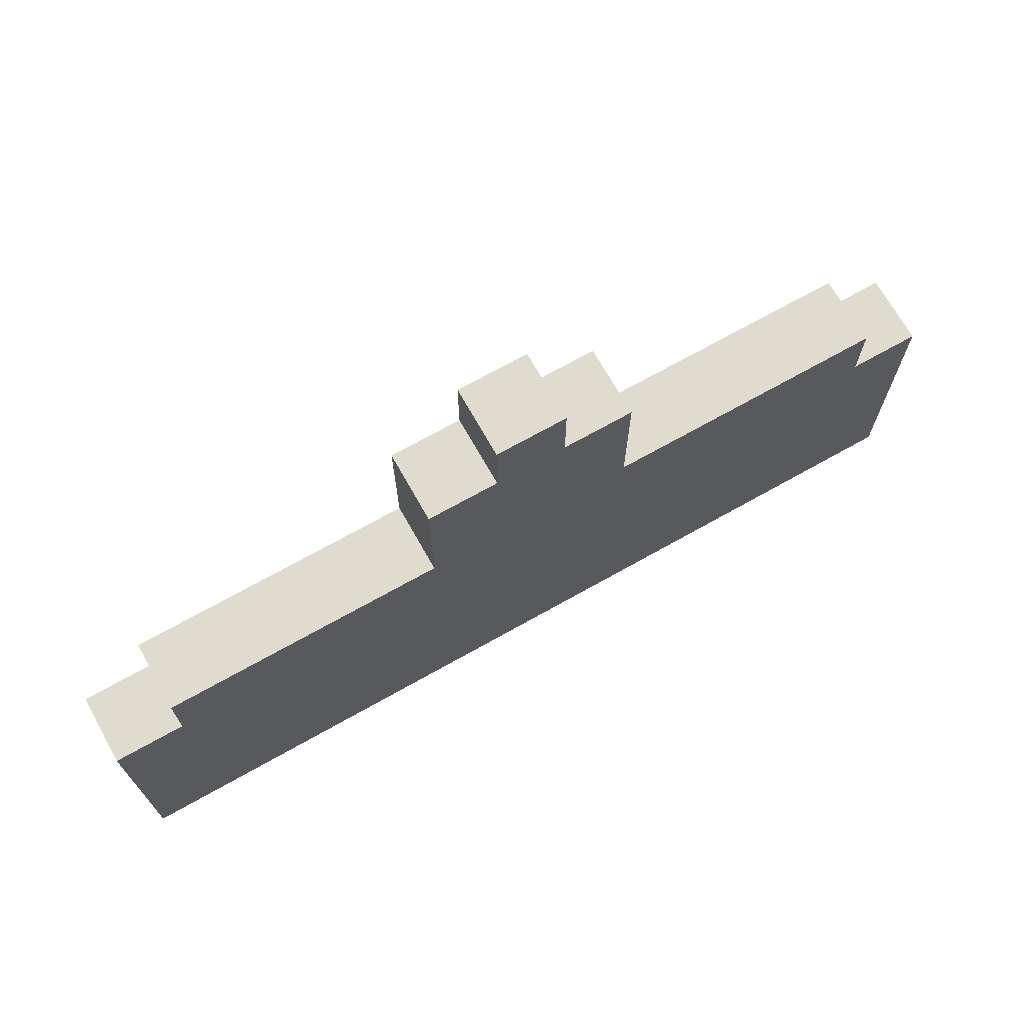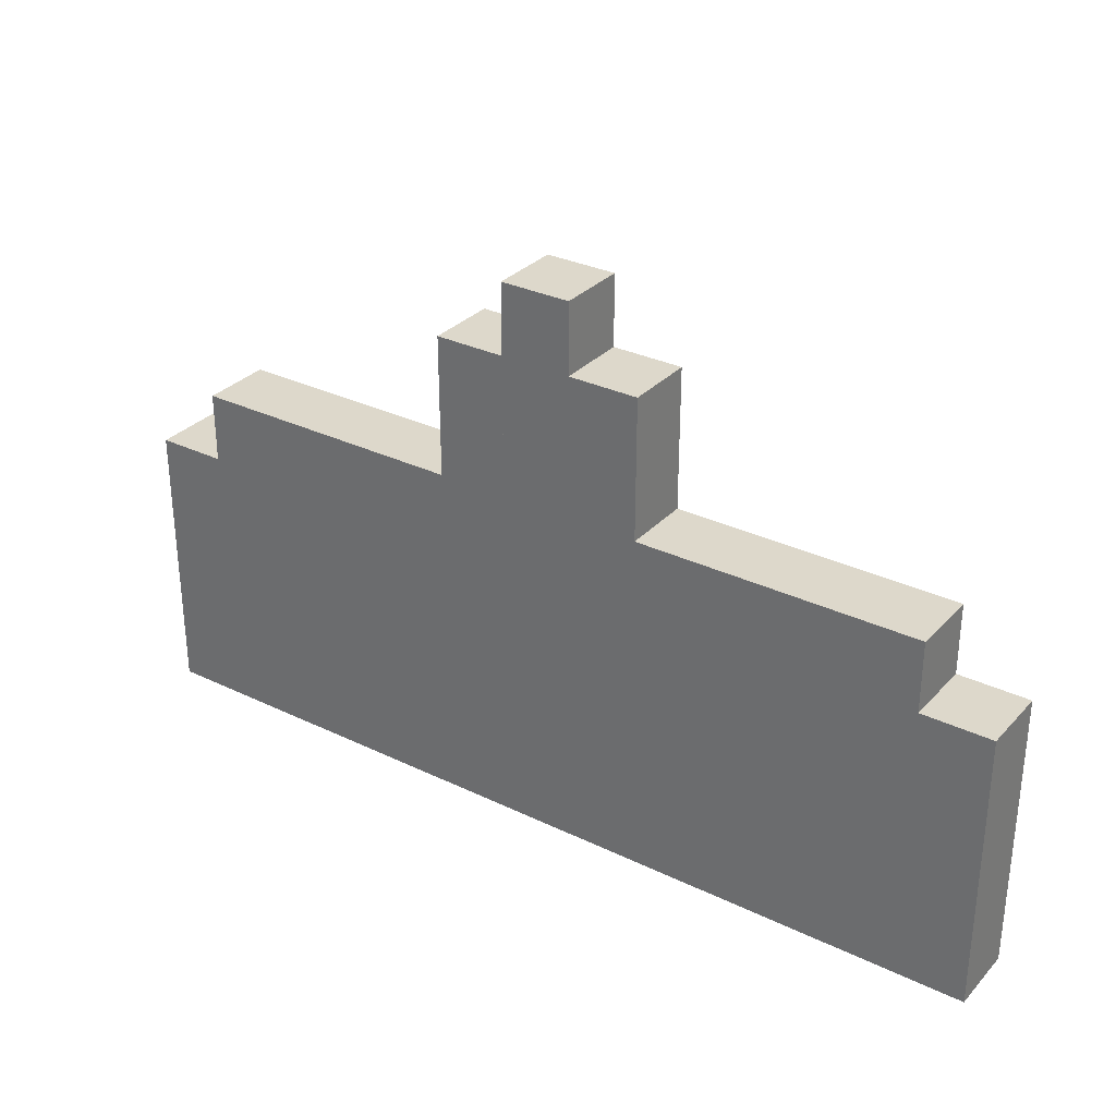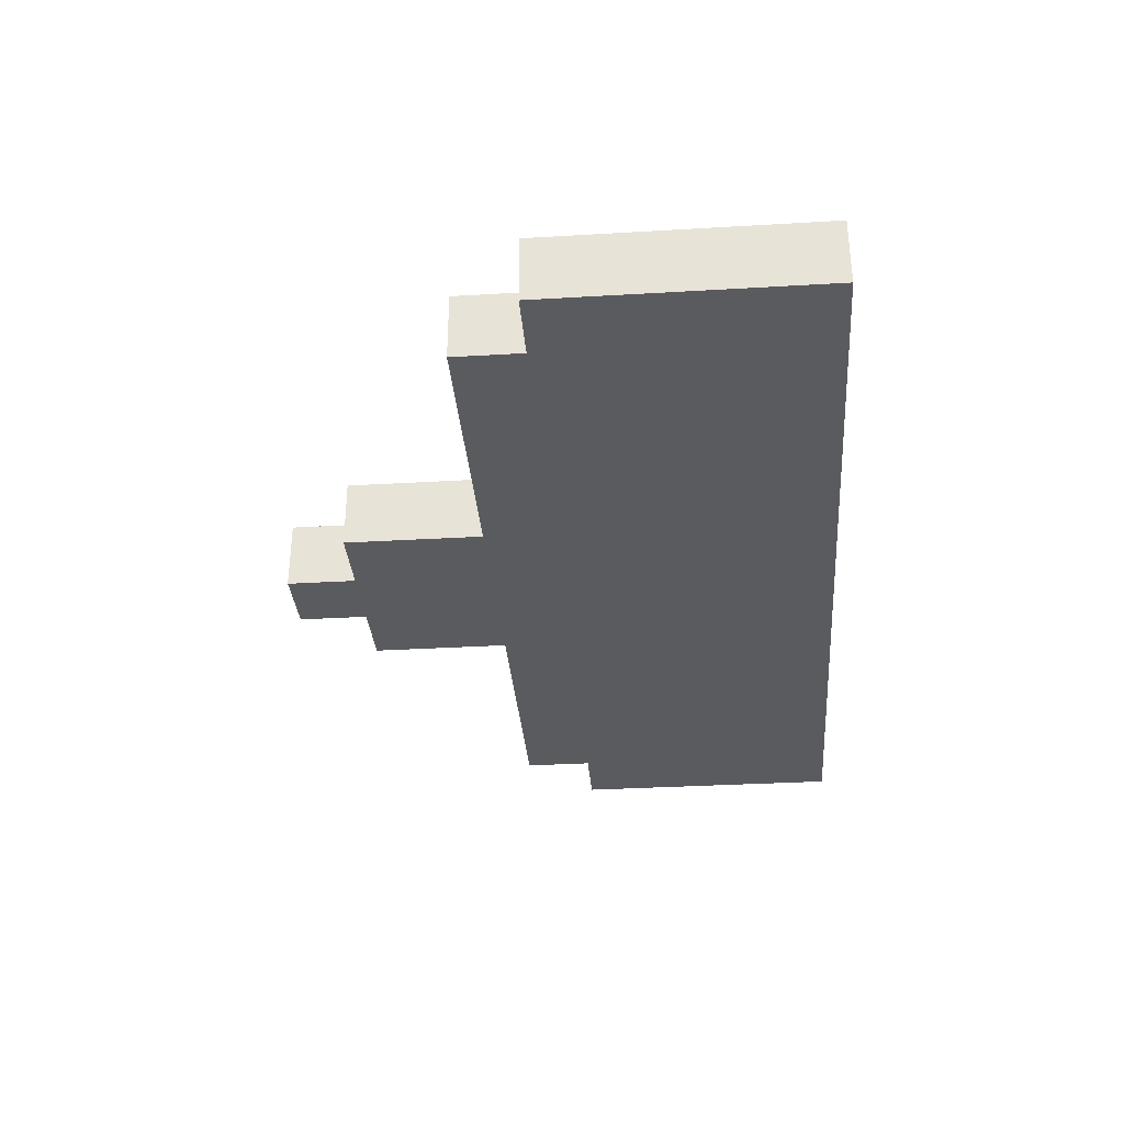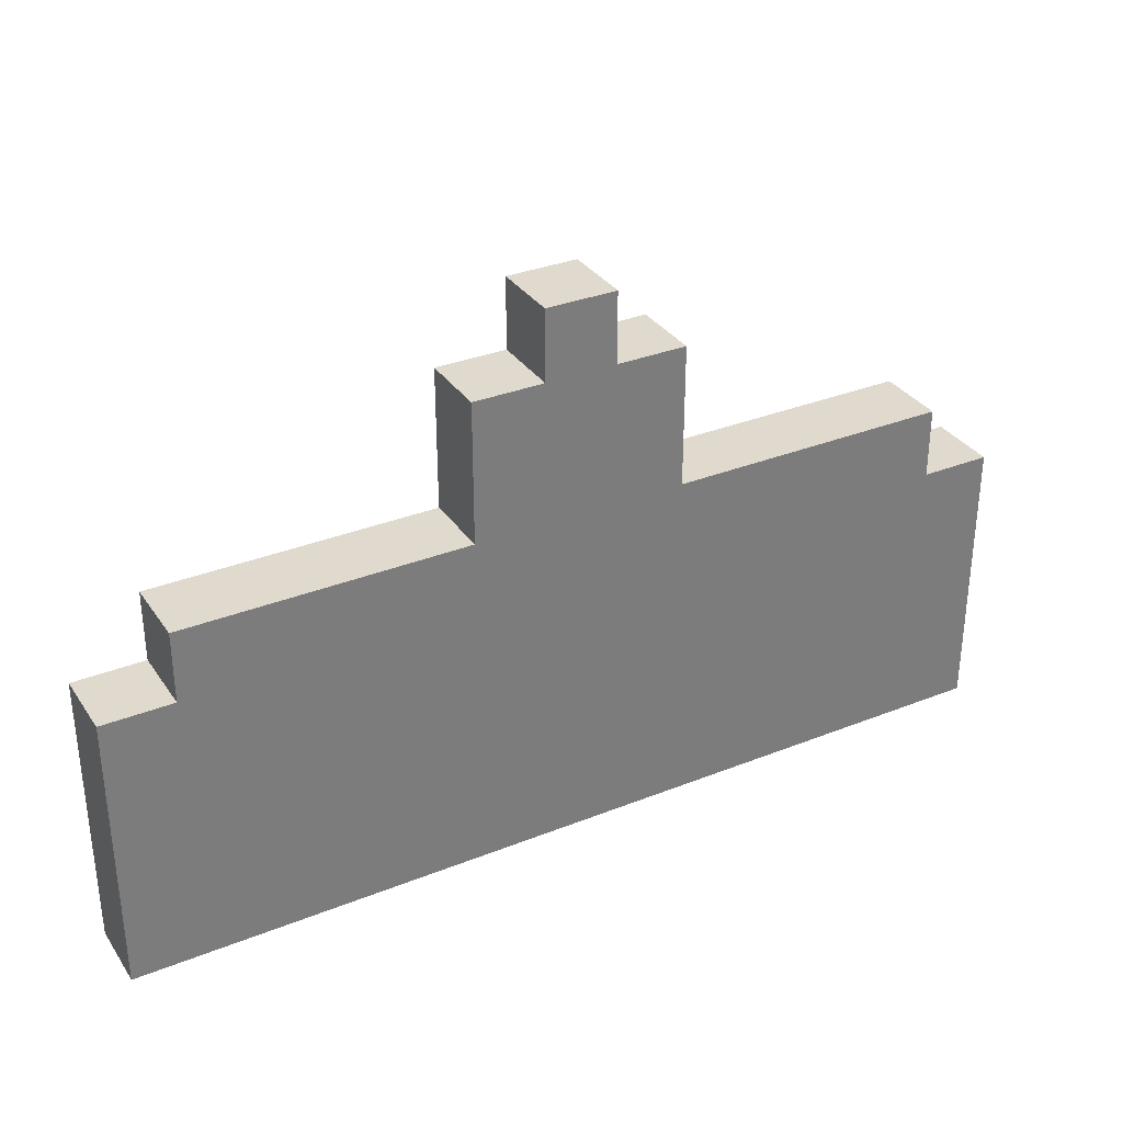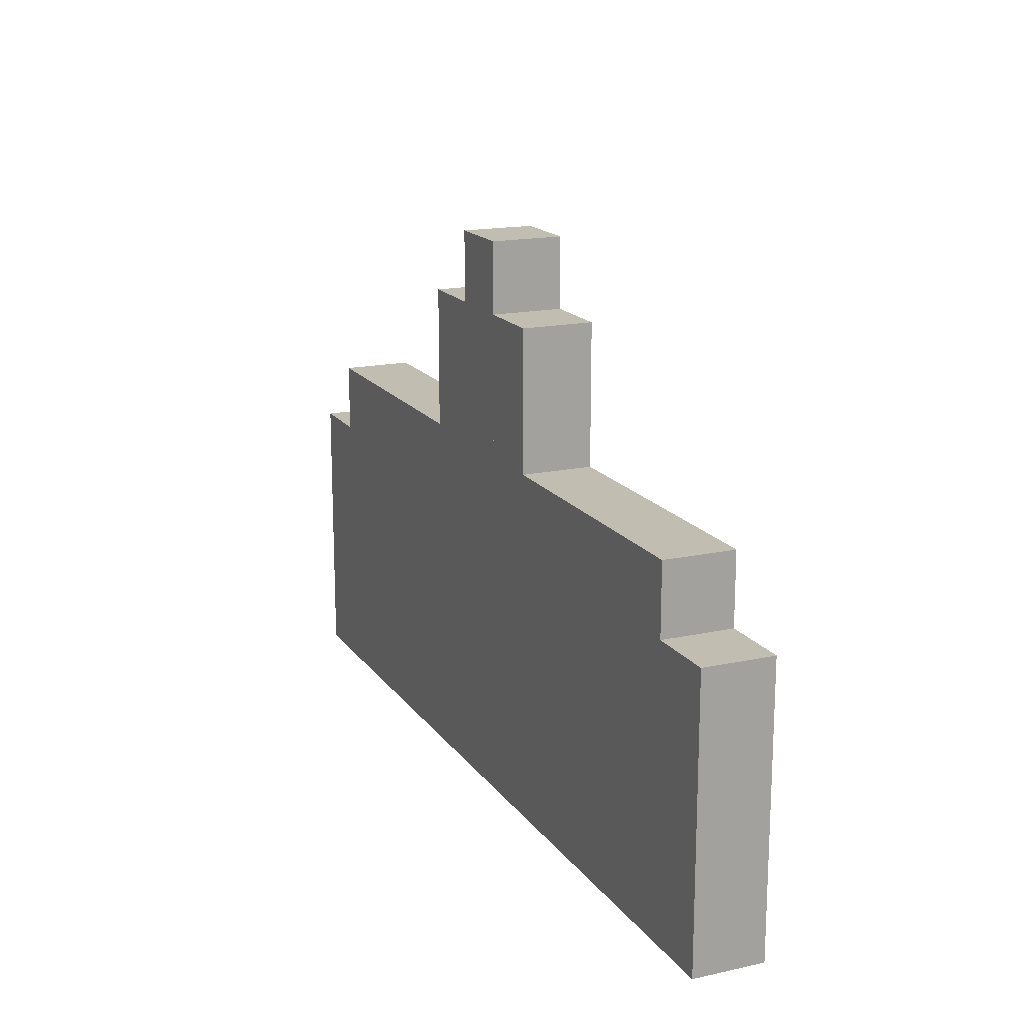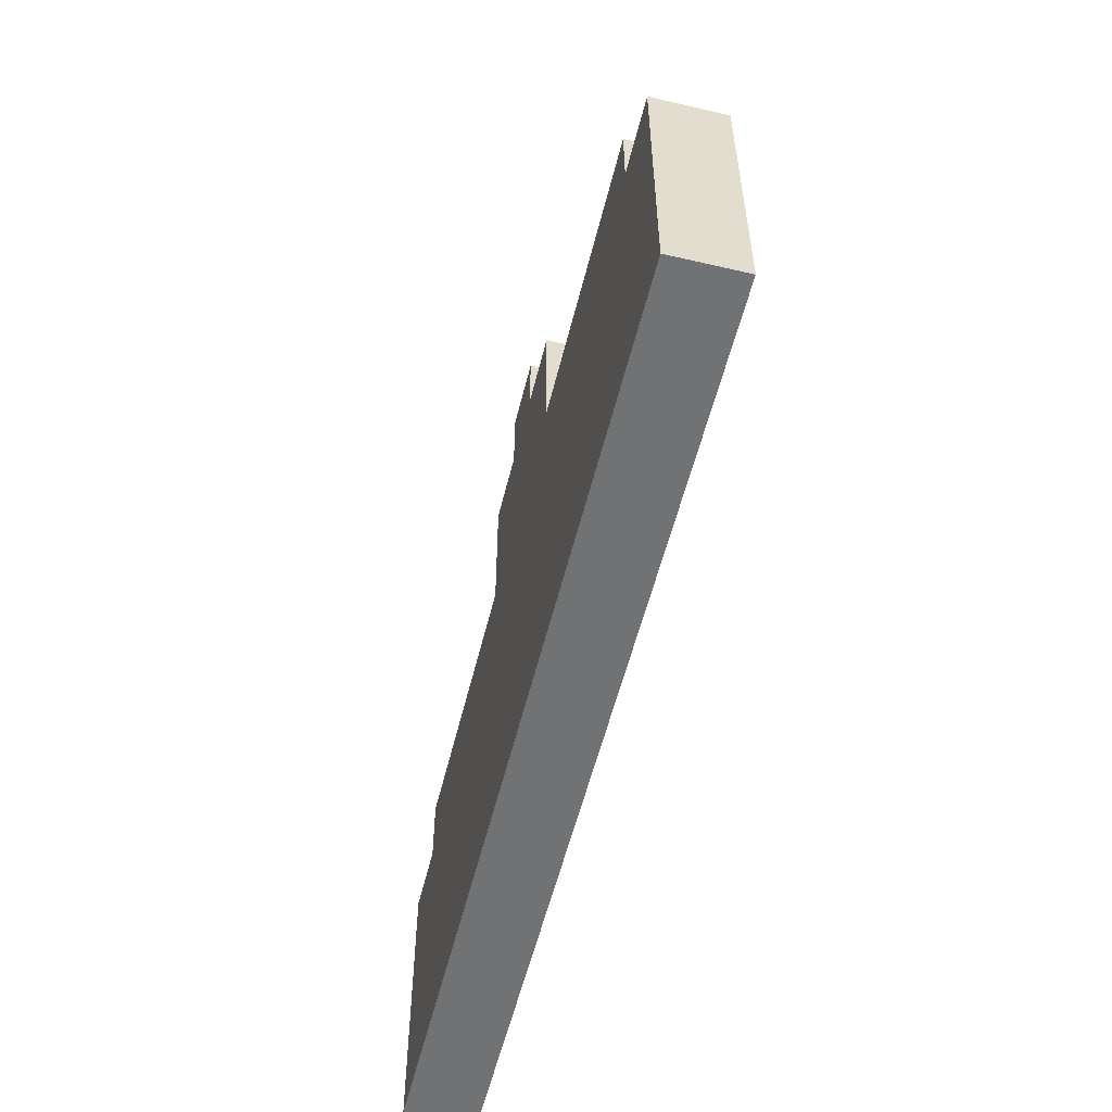
<metadata>
{"format":"obj","ext":"obj","renderer":"f3d","projection":"perspective","resolution":1024,"background":"white","views":[{"elev":70.3,"azim":150.6,"up":"+Z"},{"elev":31.1,"azim":-145.4,"up":"+Z"},{"elev":-33.4,"azim":94.6,"up":"+Y"},{"elev":32.8,"azim":-28.9,"up":"+Z"},{"elev":16.9,"azim":66.2,"up":"+Z"},{"elev":-55.6,"azim":76.3,"up":"+Z"}]}
</metadata>
<code>
o Player
v 0.1 0.2 -0.5826
v 0.3 0.2 -0.5826
v 0.3 0.2 -0.3826
v 0.1 -0 -0.5826
v 0.1 -0 -0.3826
v 0.3 0 -0.5826
v 0.3 0 -0.3826
v 0.1 0.2 -0.1826
v 0.3 0.2 -0.1826
v 0.3 0 -0.1826
v 0.1 0.2 0.01739
v 0.3 0.2 0.01739
v 0.3 0 0.01739
v 0.1 -0 0.01739
v 0.1 0.2 0.2174
v 0.3 0.2 0.2174
v 0.3 0 0.2174
v 0.1 0.2 0.4174
v 0.3 0.2 0.4174
v 0.3 0 0.4174
v 0.1 -0 0.4174
v 0.3 0.2 0.6174
v 0.3 0 0.6174
v 0.1 -0 0.6174
v 0.1 0.2 0.8174
v 0.3 0.2 0.8174
v 0.3 0 0.8174
v 0.1 -0 0.8174
v 0.5 0.2 -0.3826
v 0.5 0.2 -0.5826
v 0.5 0 -0.5826
v 0.5 0 -0.3826
v 0.5 0.2 -0.1826
v 0.5 0 -0.1826
v 0.5 0.2 0.01739
v 0.5 0 0.01739
v 0.5 0.2 0.2174
v 0.5 0 0.2174
v 0.5 0.2 0.4174
v 0.5 0 0.4174
v 0.7 0.2 -0.3826
v 0.7 0.2 -0.5826
v 0.7 0 -0.5826
v 0.7 0 -0.3826
v 0.7 0.2 -0.1826
v 0.7 0 -0.1826
v 0.7 0.2 0.01739
v 0.7 0 0.01739
v 0.7 0.2 0.2174
v 0.7 0 0.2174
v 0.7 0.2 0.4174
v 0.7 0 0.4174
v 0.9 0.2 -0.3826
v 0.9 0.2 -0.5826
v 0.9 0 -0.5826
v 0.9 0 -0.3826
v 0.9 0.2 -0.1826
v 0.9 0 -0.1826
v 0.9 0.2 0.01739
v 0.9 0 0.01739
v 0.9 0.2 0.2174
v 0.9 0 0.2174
v 0.9 0.2 0.4174
v 0.9 0 0.4174
v 1.1 0.2 -0.3826
v 1.1 0.2 -0.5826
v 1.1 0 -0.5826
v 1.1 0 -0.3826
v 1.1 0.2 -0.1826
v 1.1 0 -0.1826
v 1.1 0.2 0.01739
v 1.1 0 0.01739
v 1.1 0.2 0.2174
v 1.1 0 0.2174
v 1.1 0.2 0.4174
v 1.1 0 0.4174
v 1.3 0.2 -0.3826
v 1.3 0.2 -0.5826
v 1.3 0 -0.5826
v 1.3 0 -0.3826
v 1.3 0.2 -0.1826
v 1.3 0 -0.1826
v 1.3 0.2 0.01739
v 1.3 0 0.01739
v 1.3 0.2 0.2174
v 1.3 0 0.2174
v -0.1 0.2 0.4174
v 0.1 -0 0.2174
v -0.1 0.2 0.01739
v -0.1 -0 -0.1826
v 0.1 -0 -0.1826
v 0.1 0.2 -0.3826
v -0.1 -0 -0.3826
v -0.1 0.2 -0.5826
v -0.3 0.2 -0.5826
v -0.3 0.2 -0.3826
v -0.1 -0 -0.5826
v -0.3 -0 -0.5826
v -0.3 -0 -0.3826
v -0.1 0.2 -0.1826
v -0.3 0.2 -0.1826
v -0.3 -0 -0.1826
v -0.3 0.2 0.01739
v -0.3 -0 0.01739
v -0.1 -0 0.01739
v -0.1 0.2 0.2174
v -0.3 0.2 0.2174
v -0.3 -0 0.2174
v -0.1 -0 0.2174
v -0.3 0.2 0.4174
v -0.3 -0 0.4174
v -0.1 -0 0.4174
v -0.3 0.2 0.6174
v -0.3 -0 0.6174
v -0.1 -0 0.6174
v -0.1 0.2 0.8174
v -0.3 0.2 0.8174
v -0.3 -0 0.8174
v -0.5 0.2 -0.3826
v -0.5 0.2 -0.5826
v -0.5 -0 -0.5826
v -0.5 -0 -0.3826
v -0.5 0.2 -0.1826
v -0.5 -0 -0.1826
v -0.5 0.2 0.01739
v -0.5 -0 0.01739
v -0.5 0.2 0.2174
v -0.5 -0 0.2174
v -0.5 0.2 0.4174
v -0.5 -0 0.4174
v -0.7 0.2 -0.3826
v -0.7 0.2 -0.5826
v -0.7 -0 -0.5826
v -0.7 -0 -0.3826
v -0.7 0.2 -0.1826
v -0.7 -0 -0.1826
v -0.7 0.2 0.01739
v -0.7 -0 0.01739
v -0.7 0.2 0.2174
v -0.7 -0 0.2174
v -0.7 0.2 0.4174
v -0.7 -0 0.4174
v -0.9 0.2 -0.3826
v -0.9 0.2 -0.5826
v -0.9 -0 -0.5826
v -0.9 -0 -0.3826
v -0.9 0.2 -0.1826
v -0.9 -0 -0.1826
v -0.9 0.2 0.01739
v -0.9 -0 0.01739
v -0.9 0.2 0.2174
v -0.9 -0 0.2174
v -0.9 0.2 0.4174
v -0.9 -0 0.4174
v -1.1 0.2 -0.3826
v -1.1 0.2 -0.5826
v -1.1 -0 -0.5826
v -1.1 -0 -0.3826
v -1.1 0.2 -0.1826
v -1.1 -0 -0.1826
v -1.1 0.2 0.01739
v -1.1 -0 0.01739
v -1.1 0.2 0.2174
v -1.1 -0 0.2174
v -1.1 0.2 0.4174
v -1.1 -0 0.4174
v -1.3 0.2 -0.3826
v -1.3 0.2 -0.5826
v -1.3 -0 -0.5826
v -1.3 -0 -0.3826
v -1.3 0.2 -0.1826
v -1.3 -0 -0.1826
v -1.3 0.2 0.01739
v -1.3 -0 0.01739
v -1.3 0.2 0.2174
v -1.3 -0 0.2174
v -0.1 0.2 -0.3826
v 0.1 0.2 0.6174
v -0.1 0.2 0.6174
v -0.1 -0 0.8174
v -0.1 0.2 1.017
v 0.1 0.2 1.017
v 0.1 -0 1.017
v -0.1 -0 1.017
f 1 92 3 2
f 16 19 39 37
f 6 7 5 4
f 2 6 4 1
f 3 92 8 9
f 12 16 37 35
f 6 2 30 31
f 5 7 10 91
f 14 13 17 88
f 91 10 13 14
f 9 8 11 12
f 12 11 15 16
f 9 12 35 33
f 21 20 23 24
f 3 9 33 29
f 88 17 20 21
f 16 15 18 19
f 24 23 27 28
f 19 18 178 22
f 20 19 22 23
f 27 26 25 28
f 22 178 25 26
f 23 22 26 27
f 37 39 51 49
f 30 29 41 42
f 32 31 43 44
f 39 40 52 51
f 34 32 44 46
f 13 10 34 36
f 17 13 36 38
f 10 7 32 34
f 20 17 38 40
f 7 6 31 32
f 19 20 40 39
f 2 3 29 30
f 49 51 63 61
f 42 41 53 54
f 44 43 55 56
f 51 52 64 63
f 46 44 56 58
f 38 36 48 50
f 31 30 42 43
f 33 35 47 45
f 40 38 50 52
f 29 33 45 41
f 35 37 49 47
f 36 34 46 48
f 54 53 65 66
f 56 55 67 68
f 63 64 76 75
f 58 56 68 70
f 60 58 70 72
f 50 48 60 62
f 43 42 54 55
f 45 47 59 57
f 52 50 62 64
f 41 45 57 53
f 47 49 61 59
f 48 46 58 60
f 73 74 86 85
f 68 67 79 80
f 70 68 80 82
f 72 70 82 84
f 74 73 75 76
f 61 63 75 73
f 62 60 72 74
f 55 54 66 67
f 57 59 71 69
f 64 62 74 76
f 53 57 69 65
f 59 61 73 71
f 78 77 80 79
f 82 81 83 84
f 80 77 81 82
f 84 83 85 86
f 66 65 77 78
f 74 72 84 86
f 67 66 78 79
f 69 71 83 81
f 65 69 81 77
f 71 73 85 83
f 116 180 184 181
f 25 116 181 182
f 28 25 182 183
f 183 182 181 184
f 180 28 183 184
f 115 24 28 180
f 24 178 25 28
f 178 179 116 25
f 21 18 178 24
f 112 21 24 115
f 87 112 115 179
f 179 115 180 116
f 109 88 21 112
f 15 106 87 18
f 1 92 5 4
f 94 95 96 177
f 107 127 129 110
f 98 97 93 99
f 106 109 112 87
f 95 94 97 98
f 96 101 100 177
f 103 125 127 107
f 18 87 179 178
f 98 121 120 95
f 93 90 102 99
f 105 109 108 104
f 90 105 104 102
f 101 103 89 100
f 105 14 88 109
f 11 89 106 15
f 103 107 106 89
f 14 11 15 88
f 101 123 125 103
f 112 115 114 111
f 96 119 123 101
f 109 112 111 108
f 107 110 87 106
f 115 180 118 114
f 110 113 179 87
f 88 15 18 21
f 111 114 113 110
f 118 180 116 117
f 113 117 116 179
f 90 91 14 105
f 114 118 117 113
f 127 139 141 129
f 120 132 131 119
f 122 134 133 121
f 129 141 142 130
f 124 136 134 122
f 104 126 124 102
f 108 128 126 104
f 102 124 122 99
f 111 130 128 108
f 99 122 121 98
f 110 129 130 111
f 95 120 119 96
f 139 151 153 141
f 132 144 143 131
f 134 146 145 133
f 141 153 154 142
f 136 148 146 134
f 128 140 138 126
f 121 133 132 120
f 123 135 137 125
f 130 142 140 128
f 119 131 135 123
f 125 137 139 127
f 126 138 136 124
f 144 156 155 143
f 146 158 157 145
f 153 165 166 154
f 148 160 158 146
f 150 162 160 148
f 140 152 150 138
f 133 145 144 132
f 135 147 149 137
f 142 154 152 140
f 131 143 147 135
f 137 149 151 139
f 138 150 148 136
f 163 175 176 164
f 158 170 169 157
f 160 172 170 158
f 162 174 172 160
f 164 166 165 163
f 151 163 165 153
f 152 164 162 150
f 145 157 156 144
f 147 159 161 149
f 154 166 164 152
f 143 155 159 147
f 149 161 163 151
f 168 169 170 167
f 172 174 173 171
f 170 172 171 167
f 174 176 175 173
f 156 168 167 155
f 164 176 174 162
f 157 169 168 156
f 159 171 173 161
f 155 167 171 159
f 161 173 175 163
f 91 8 11 14
f 8 100 89 11
f 89 105 109 106
f 5 92 8 91
f 93 5 91 90
f 177 93 90 100
f 100 90 105 89
f 92 177 100 8
f 1 4 97 94
f 97 93 177 94
f 4 5 93 97
f 94 177 92 1

</code>
